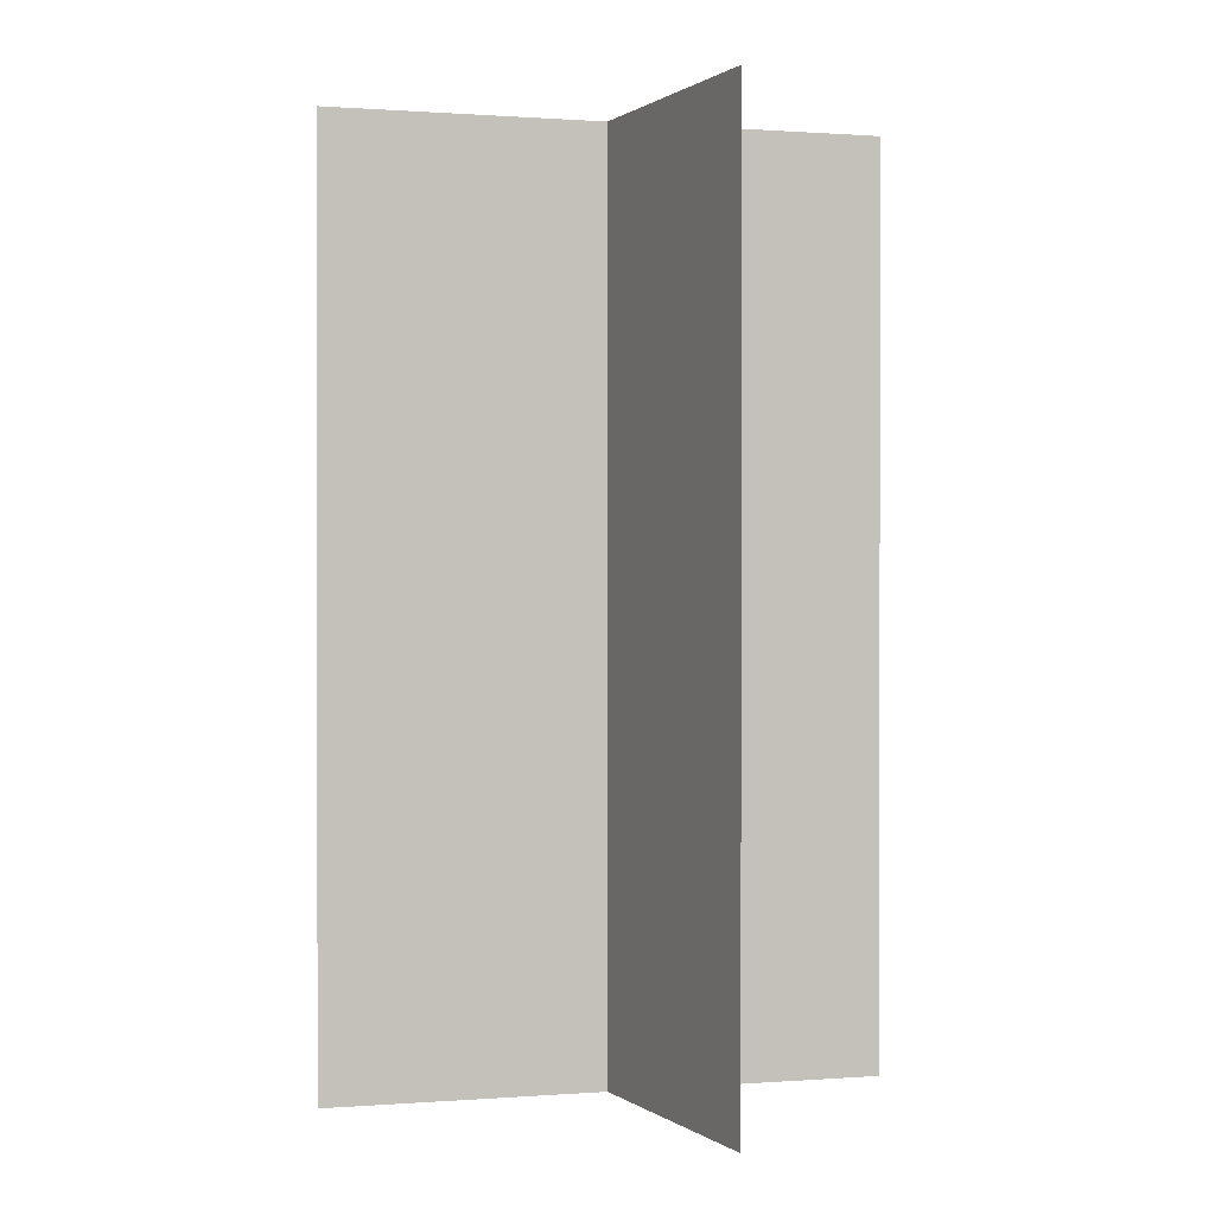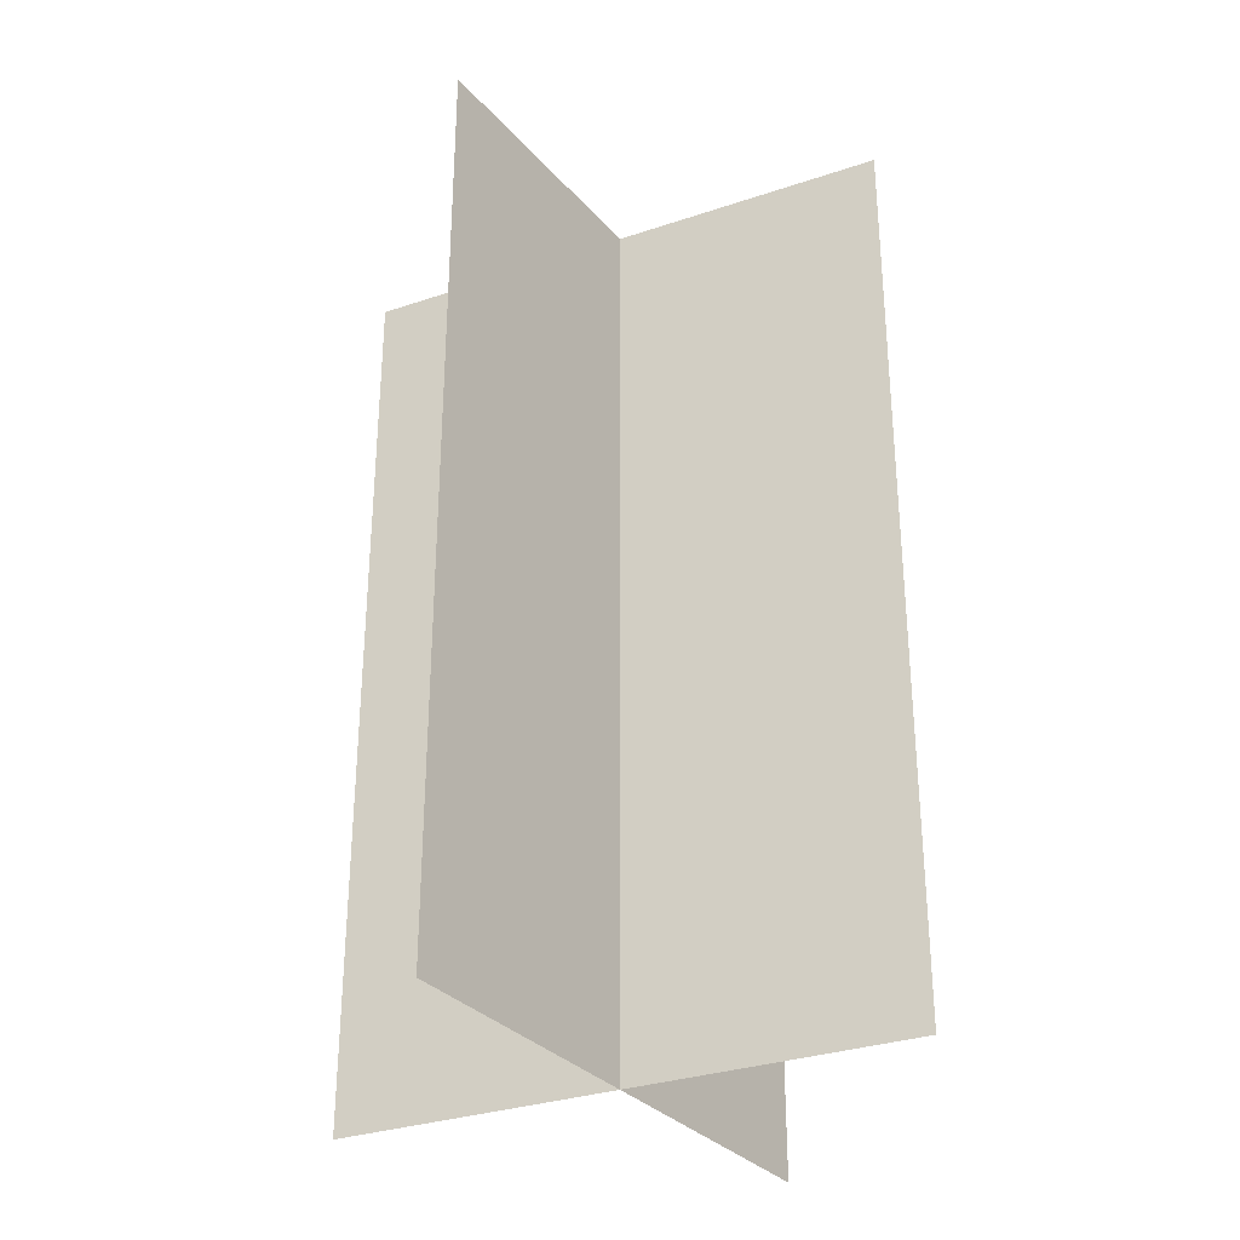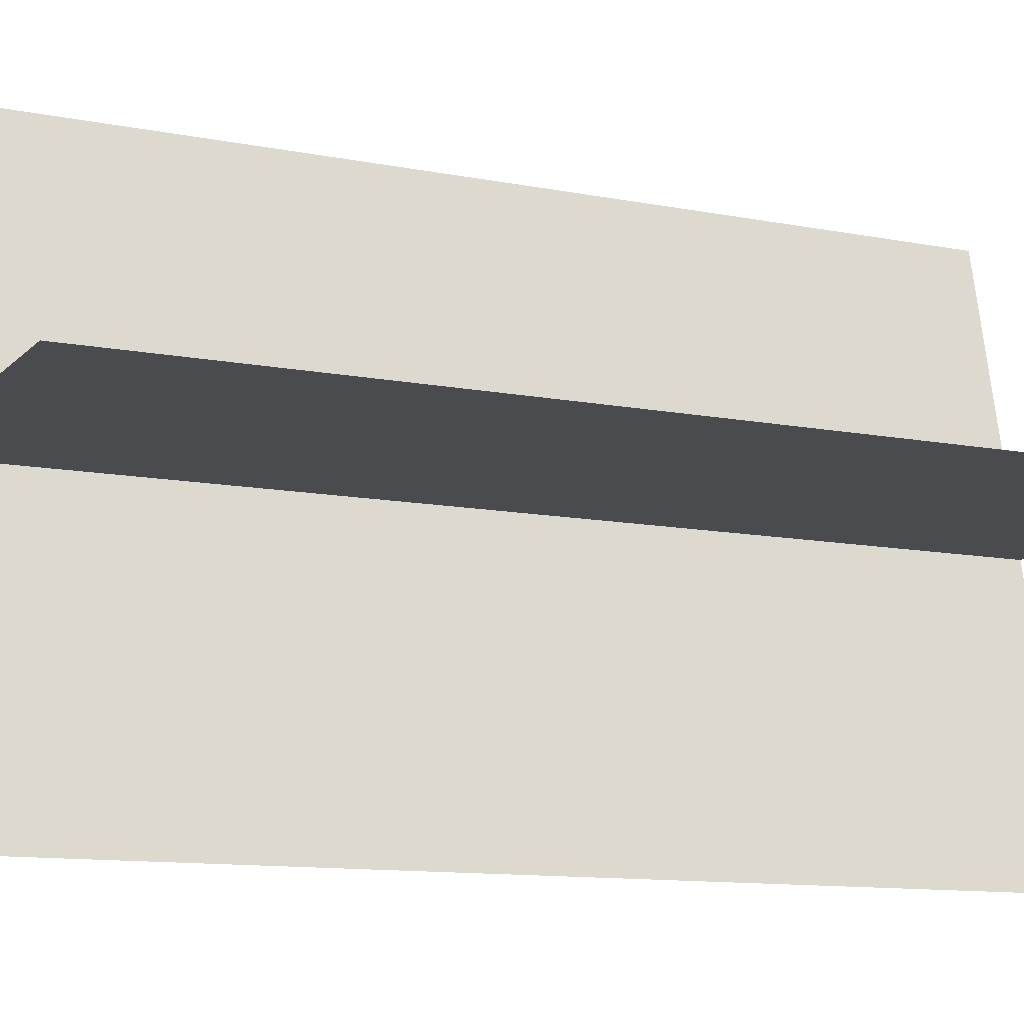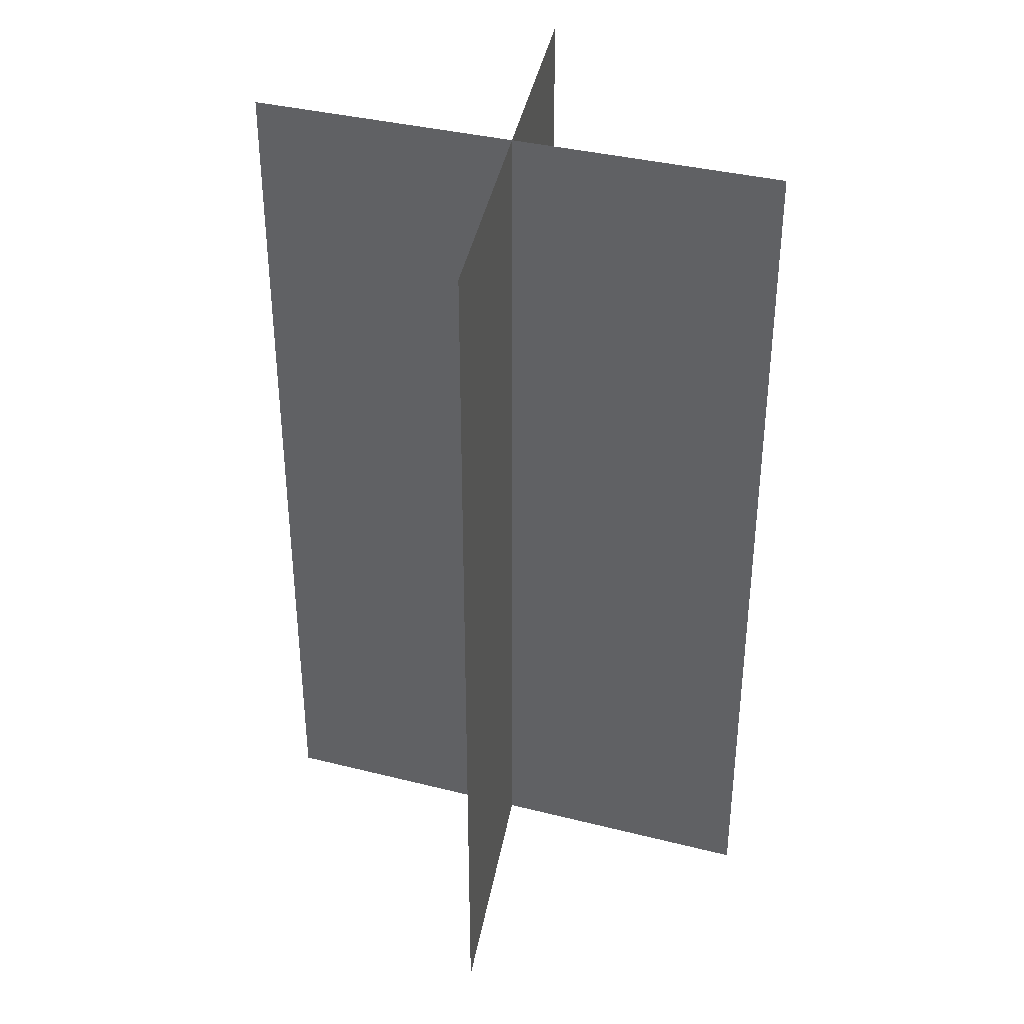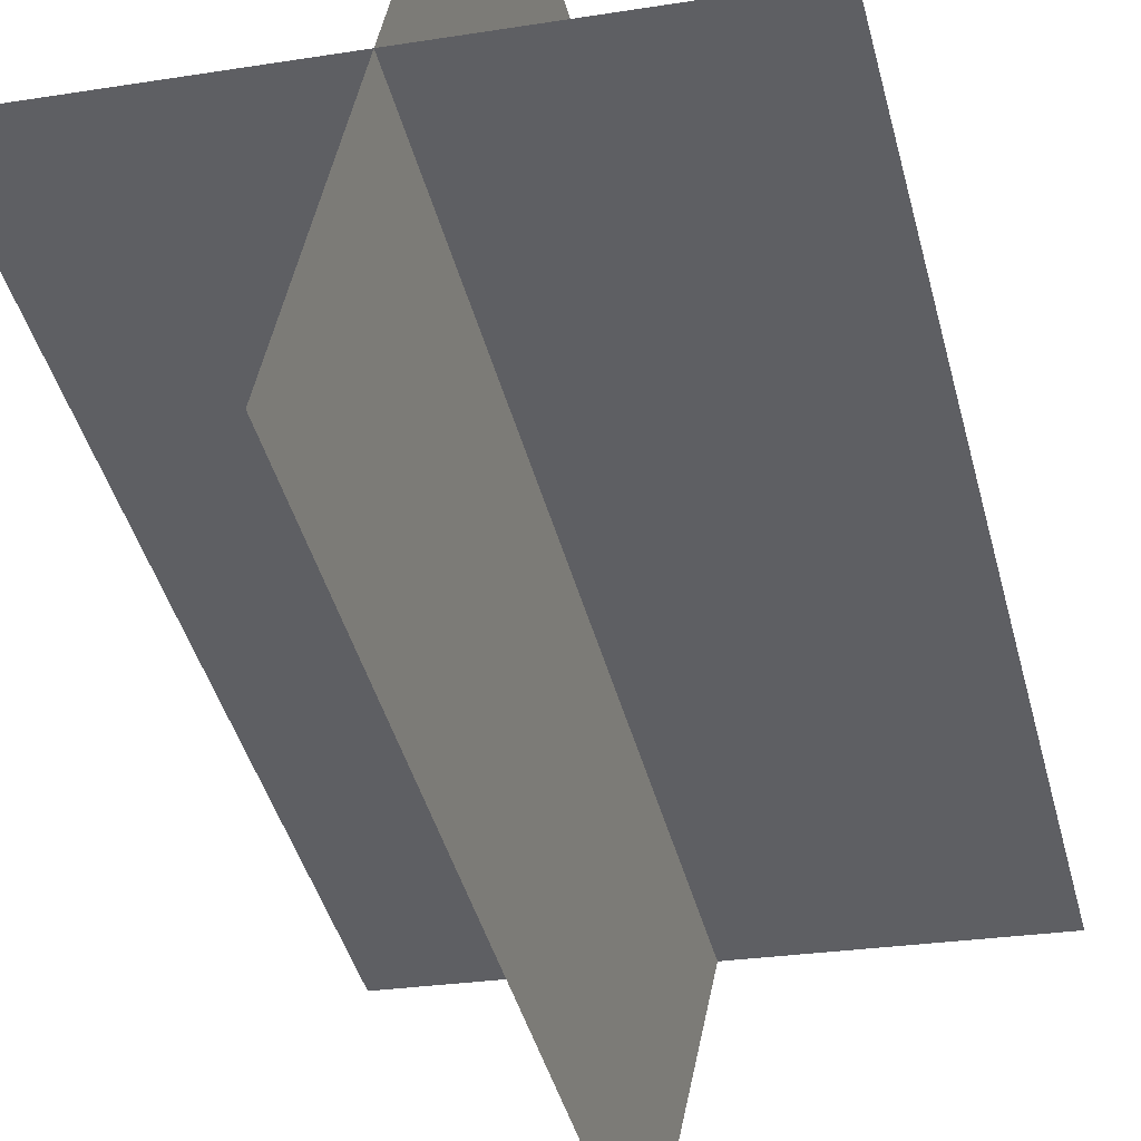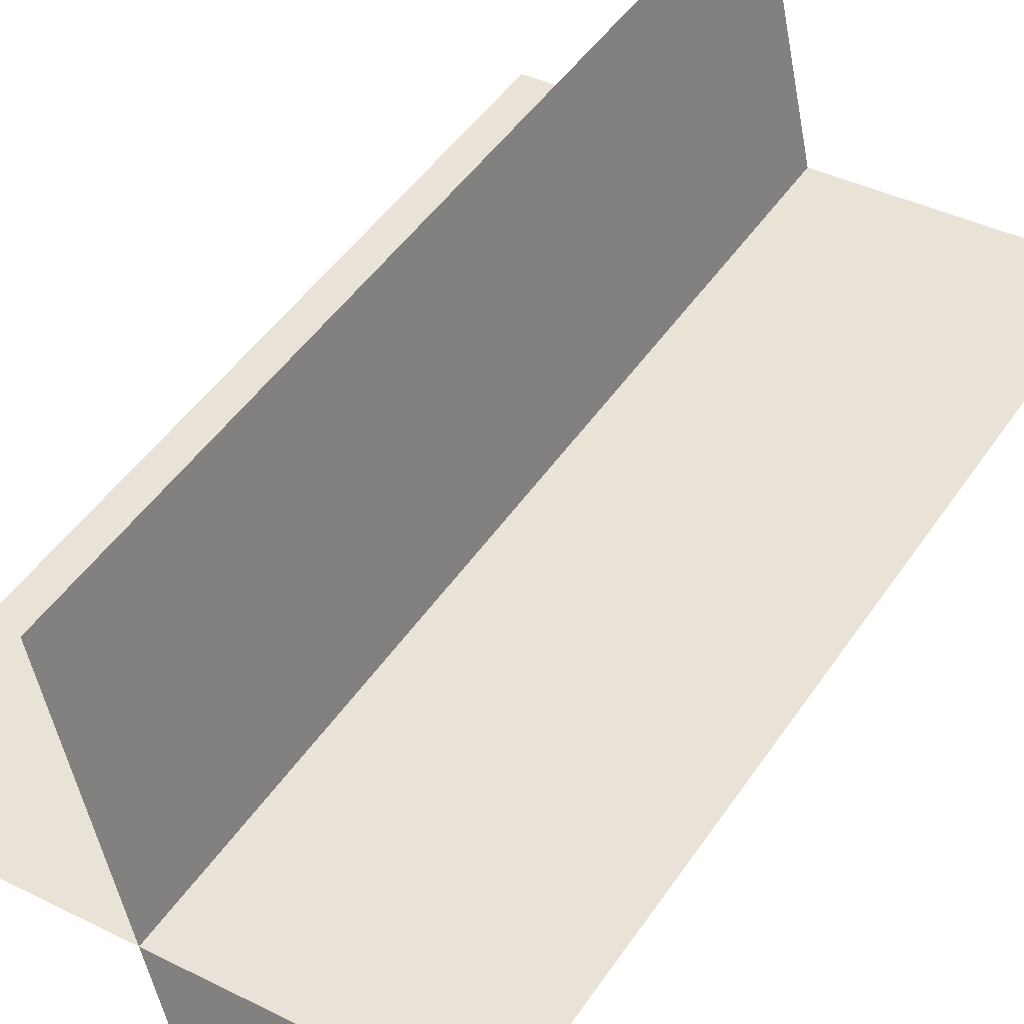
<metadata>
{"format":"obj","ext":"obj","renderer":"f3d","projection":"perspective","resolution":1024,"background":"white","views":[{"elev":0.5,"azim":62.0,"up":"+Y"},{"elev":-31.8,"azim":21.4,"up":"+Y"},{"elev":-10.5,"azim":62.6,"up":"+Z"},{"elev":36.7,"azim":95.9,"up":"+Y"},{"elev":-41.5,"azim":-166.0,"up":"+Z"},{"elev":46.5,"azim":31.9,"up":"+Z"}]}
</metadata>
<code>
o model_55
v -0.08522 0 0.3923
v -0.08522 1.334 0.3923
v 0.08522 0 -0.3923
v 0.08522 1.334 -0.3923
v -0.4009 1.334 -0.0278
v 0.4009 1.334 0.0278
v -0.4009 0 -0.0278
v 0.4009 0 0.0278
f 1 2 3
f 2 4 3
f 3 4 4
f 4 5 4
f 4 5 5
f 5 6 5
f 5 6 7
f 6 8 7

</code>
